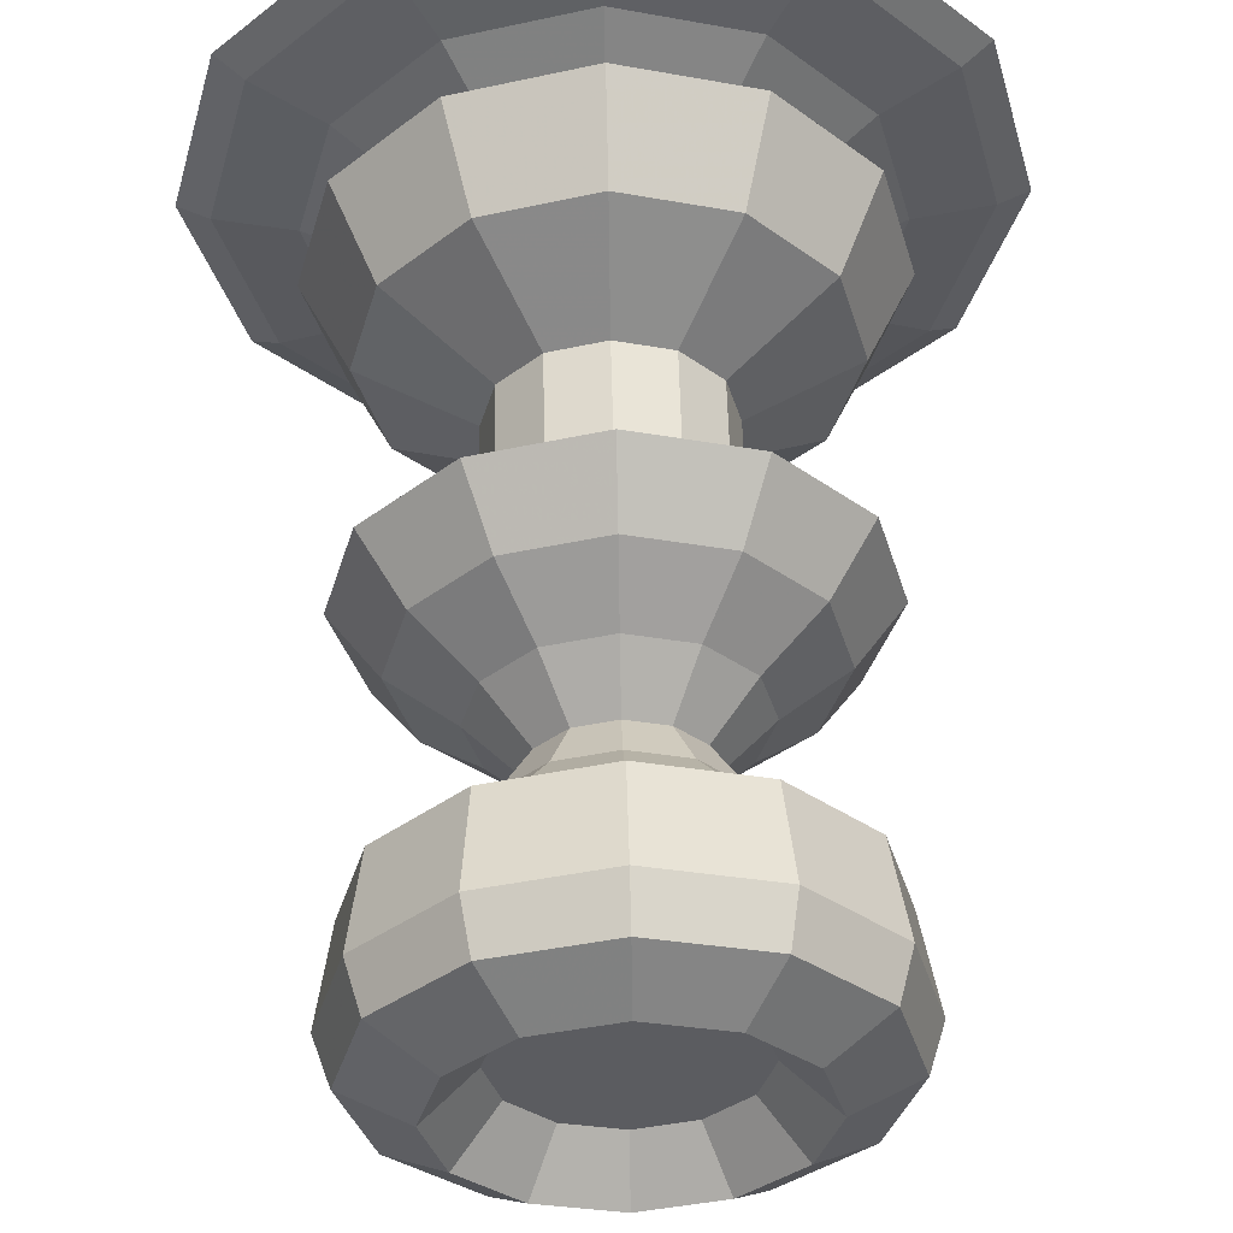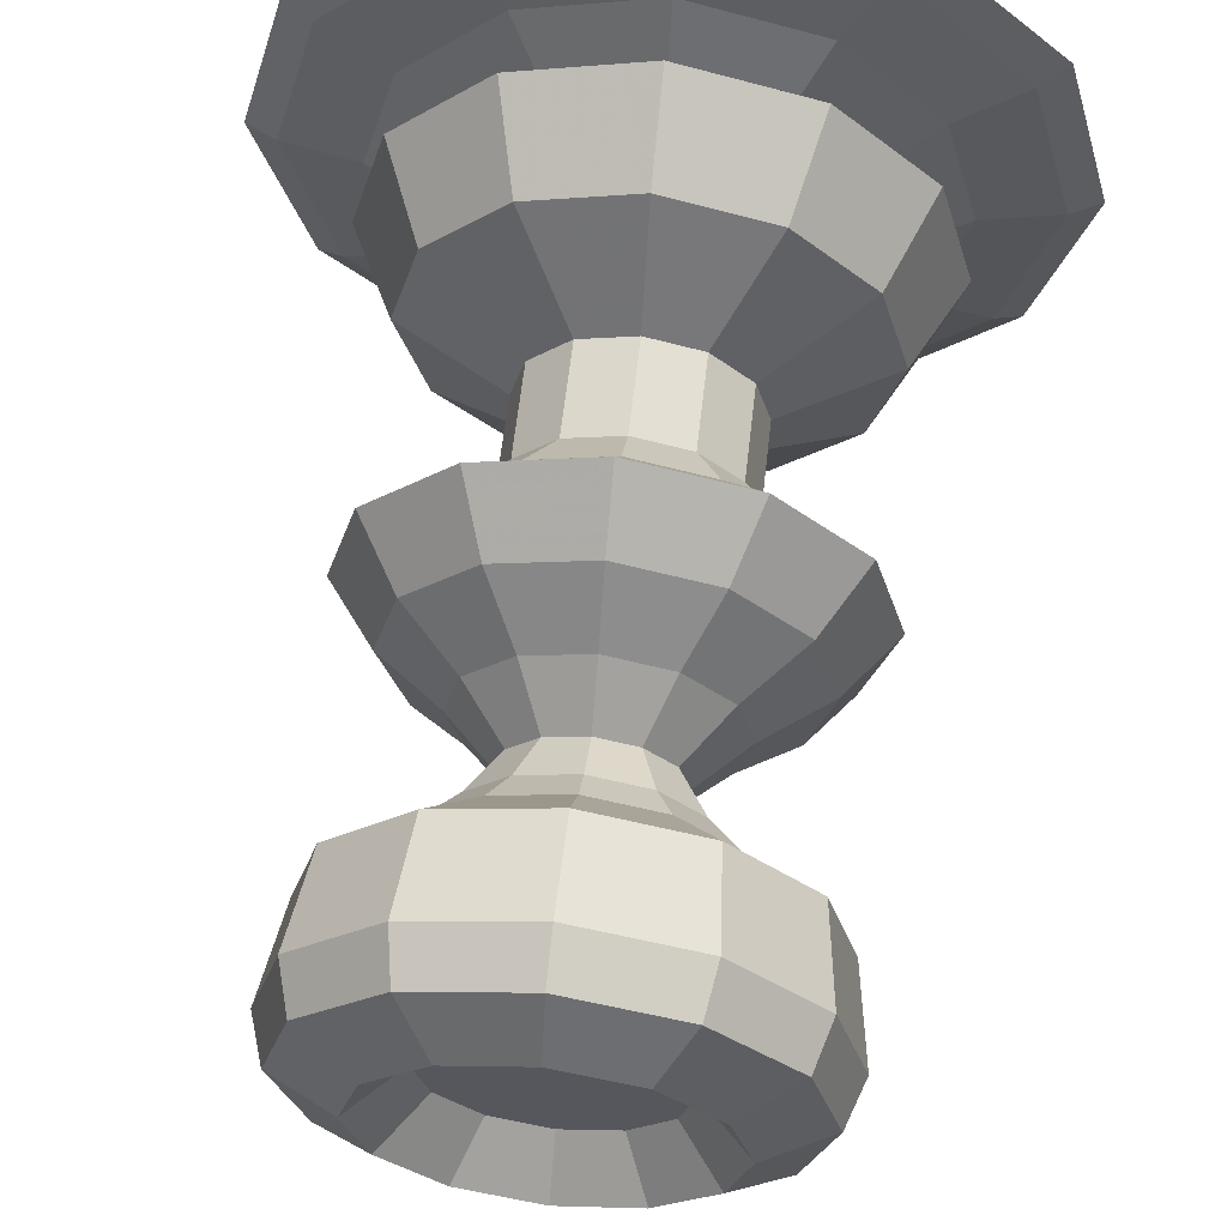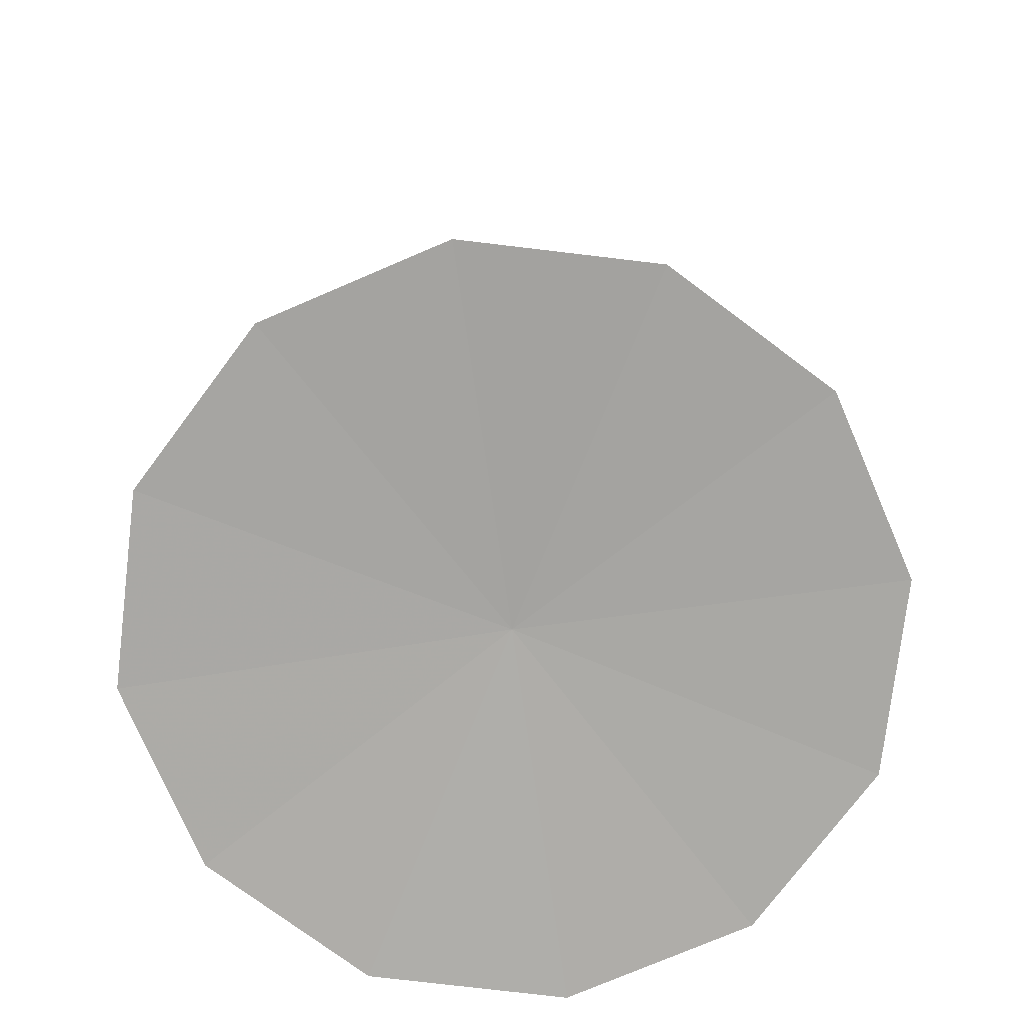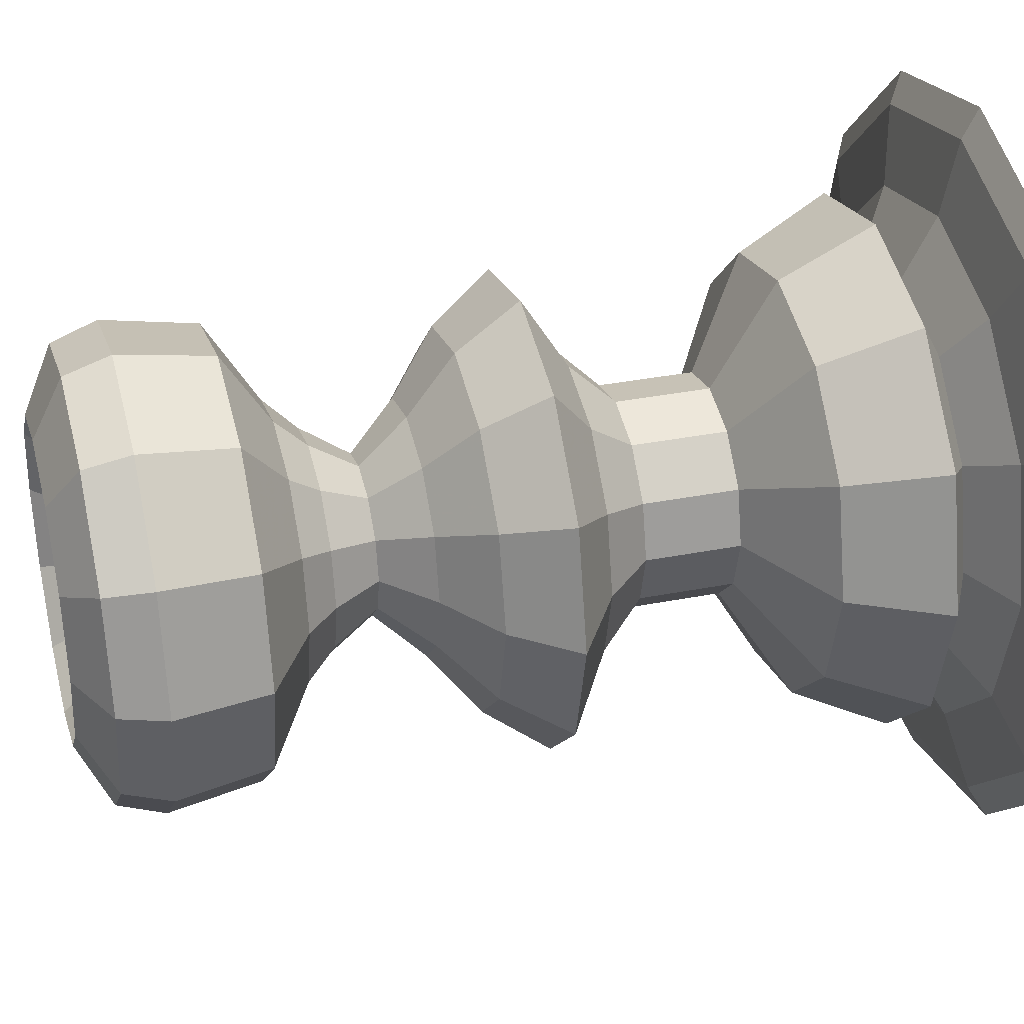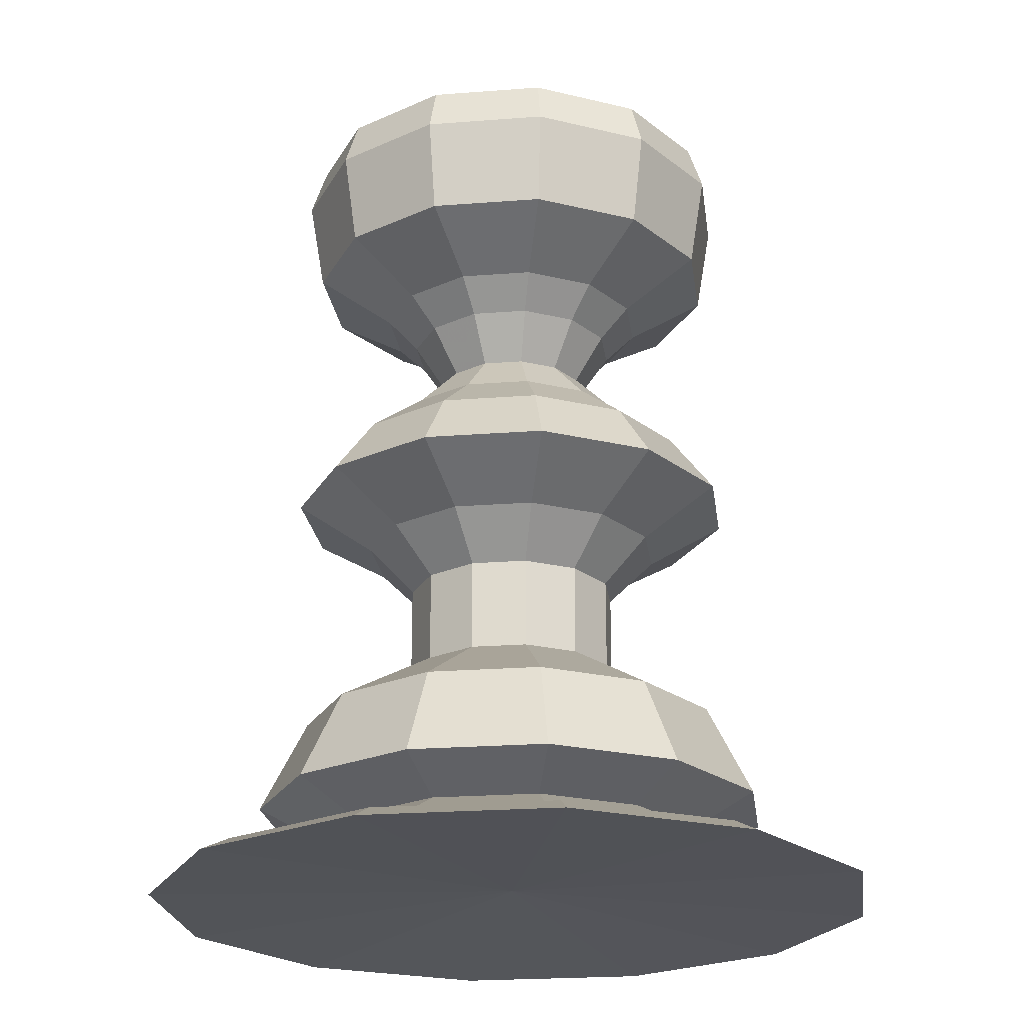
<metadata>
{"format":"obj","ext":"obj","renderer":"f3d","projection":"perspective","resolution":1024,"background":"white","views":[{"elev":55.4,"azim":178.6,"up":"+Z"},{"elev":62.1,"azim":-173.5,"up":"+Z"},{"elev":-75.1,"azim":68.2,"up":"+Y"},{"elev":34.7,"azim":-104.7,"up":"+Z"},{"elev":-22.9,"azim":112.5,"up":"+Y"}]}
</metadata>
<code>
v 0.425 0.925 0.425
v 0.5417 0.925 0.425
v 0.5917 0.975 0.425
v 0.6583 0.9417 0.425
v 0.675 0.8917 0.425
v 0.6583 0.7917 0.425
v 0.575 0.7417 0.425
v 0.5417 0.7083 0.425
v 0.5083 0.6583 0.425
v 0.5583 0.6083 0.425
v 0.625 0.5583 0.425
v 0.675 0.4917 0.425
v 0.5917 0.4417 0.425
v 0.5417 0.3917 0.425
v 0.5417 0.2917 0.425
v 0.6583 0.225 0.425
v 0.7083 0.125 0.425
v 0.6417 0.09167 0.425
v 0.7083 0.05833 0.425
v 0.7917 0.04167 0.425
v 0.825 0.025 0.425
v 0.425 0.04167 0.425
v 0.526 0.925 0.3667
v 0.5693 0.975 0.3417
v 0.6271 0.9417 0.3083
v 0.6415 0.8917 0.3
v 0.6271 0.7917 0.3083
v 0.5549 0.7417 0.35
v 0.526 0.7083 0.3667
v 0.4972 0.6583 0.3833
v 0.5405 0.6083 0.3583
v 0.5982 0.5583 0.325
v 0.6415 0.4917 0.3
v 0.5693 0.4417 0.3417
v 0.526 0.3917 0.3667
v 0.526 0.2917 0.3667
v 0.6271 0.225 0.3083
v 0.6704 0.125 0.2833
v 0.6126 0.09167 0.3167
v 0.6704 0.05833 0.2833
v 0.7425 0.04167 0.2417
v 0.7714 0.025 0.225
v 0.4833 0.925 0.324
v 0.5083 0.975 0.2807
v 0.5417 0.9417 0.2229
v 0.55 0.8917 0.2085
v 0.5417 0.7917 0.2229
v 0.5 0.7417 0.2951
v 0.4833 0.7083 0.324
v 0.4667 0.6583 0.3528
v 0.4917 0.6083 0.3095
v 0.525 0.5583 0.2518
v 0.55 0.4917 0.2085
v 0.5083 0.4417 0.2807
v 0.4833 0.3917 0.324
v 0.4833 0.2917 0.324
v 0.5417 0.225 0.2229
v 0.5667 0.125 0.1796
v 0.5333 0.09167 0.2374
v 0.5667 0.05833 0.1796
v 0.6083 0.04167 0.1075
v 0.625 0.025 0.07859
v 0.425 0.925 0.3083
v 0.425 0.975 0.2583
v 0.425 0.9417 0.1917
v 0.425 0.8917 0.175
v 0.425 0.7917 0.1917
v 0.425 0.7417 0.275
v 0.425 0.7083 0.3083
v 0.425 0.6583 0.3417
v 0.425 0.6083 0.2917
v 0.425 0.5583 0.225
v 0.425 0.4917 0.175
v 0.425 0.4417 0.2583
v 0.425 0.3917 0.3083
v 0.425 0.2917 0.3083
v 0.425 0.225 0.1917
v 0.425 0.125 0.1417
v 0.425 0.09167 0.2083
v 0.425 0.05833 0.1417
v 0.425 0.04167 0.05833
v 0.425 0.025 0.025
v 0.3667 0.925 0.324
v 0.3417 0.975 0.2807
v 0.3083 0.9417 0.2229
v 0.3 0.8917 0.2085
v 0.3083 0.7917 0.2229
v 0.35 0.7417 0.2951
v 0.3667 0.7083 0.324
v 0.3833 0.6583 0.3528
v 0.3583 0.6083 0.3095
v 0.325 0.5583 0.2518
v 0.3 0.4917 0.2085
v 0.3417 0.4417 0.2807
v 0.3667 0.3917 0.324
v 0.3667 0.2917 0.324
v 0.3083 0.225 0.2229
v 0.2833 0.125 0.1796
v 0.3167 0.09167 0.2374
v 0.2833 0.05833 0.1796
v 0.2417 0.04167 0.1075
v 0.225 0.025 0.07859
v 0.324 0.925 0.3667
v 0.2807 0.975 0.3417
v 0.2229 0.9417 0.3083
v 0.2085 0.8917 0.3
v 0.2229 0.7917 0.3083
v 0.2951 0.7417 0.35
v 0.324 0.7083 0.3667
v 0.3528 0.6583 0.3833
v 0.3095 0.6083 0.3583
v 0.2518 0.5583 0.325
v 0.2085 0.4917 0.3
v 0.2807 0.4417 0.3417
v 0.324 0.3917 0.3667
v 0.324 0.2917 0.3667
v 0.2229 0.225 0.3083
v 0.1796 0.125 0.2833
v 0.2374 0.09167 0.3167
v 0.1796 0.05833 0.2833
v 0.1075 0.04167 0.2417
v 0.07859 0.025 0.225
v 0.3083 0.925 0.425
v 0.2583 0.975 0.425
v 0.1917 0.9417 0.425
v 0.175 0.8917 0.425
v 0.1917 0.7917 0.425
v 0.275 0.7417 0.425
v 0.3083 0.7083 0.425
v 0.3417 0.6583 0.425
v 0.2917 0.6083 0.425
v 0.225 0.5583 0.425
v 0.175 0.4917 0.425
v 0.2583 0.4417 0.425
v 0.3083 0.3917 0.425
v 0.3083 0.2917 0.425
v 0.1917 0.225 0.425
v 0.1417 0.125 0.425
v 0.2083 0.09167 0.425
v 0.1417 0.05833 0.425
v 0.05833 0.04167 0.425
v 0.025 0.025 0.425
v 0.324 0.925 0.4833
v 0.2807 0.975 0.5083
v 0.2229 0.9417 0.5417
v 0.2085 0.8917 0.55
v 0.2229 0.7917 0.5417
v 0.2951 0.7417 0.5
v 0.324 0.7083 0.4833
v 0.3528 0.6583 0.4667
v 0.3095 0.6083 0.4917
v 0.2518 0.5583 0.525
v 0.2085 0.4917 0.55
v 0.2807 0.4417 0.5083
v 0.324 0.3917 0.4833
v 0.324 0.2917 0.4833
v 0.2229 0.225 0.5417
v 0.1796 0.125 0.5667
v 0.2374 0.09167 0.5333
v 0.1796 0.05833 0.5667
v 0.1075 0.04167 0.6083
v 0.07859 0.025 0.625
v 0.3667 0.925 0.526
v 0.3417 0.975 0.5693
v 0.3083 0.9417 0.6271
v 0.3 0.8917 0.6415
v 0.3083 0.7917 0.6271
v 0.35 0.7417 0.5549
v 0.3667 0.7083 0.526
v 0.3833 0.6583 0.4972
v 0.3583 0.6083 0.5405
v 0.325 0.5583 0.5982
v 0.3 0.4917 0.6415
v 0.3417 0.4417 0.5693
v 0.3667 0.3917 0.526
v 0.3667 0.2917 0.526
v 0.3083 0.225 0.6271
v 0.2833 0.125 0.6704
v 0.3167 0.09167 0.6126
v 0.2833 0.05833 0.6704
v 0.2417 0.04167 0.7425
v 0.225 0.025 0.7714
v 0.425 0.925 0.5417
v 0.425 0.975 0.5917
v 0.425 0.9417 0.6583
v 0.425 0.8917 0.675
v 0.425 0.7917 0.6583
v 0.425 0.7417 0.575
v 0.425 0.7083 0.5417
v 0.425 0.6583 0.5083
v 0.425 0.6083 0.5583
v 0.425 0.5583 0.625
v 0.425 0.4917 0.675
v 0.425 0.4417 0.5917
v 0.425 0.3917 0.5417
v 0.425 0.2917 0.5417
v 0.425 0.225 0.6583
v 0.425 0.125 0.7083
v 0.425 0.09167 0.6417
v 0.425 0.05833 0.7083
v 0.425 0.04167 0.7917
v 0.425 0.025 0.825
v 0.4833 0.925 0.526
v 0.5083 0.975 0.5693
v 0.5417 0.9417 0.6271
v 0.55 0.8917 0.6415
v 0.5417 0.7917 0.6271
v 0.5 0.7417 0.5549
v 0.4833 0.7083 0.526
v 0.4667 0.6583 0.4972
v 0.4917 0.6083 0.5405
v 0.525 0.5583 0.5982
v 0.55 0.4917 0.6415
v 0.5083 0.4417 0.5693
v 0.4833 0.3917 0.526
v 0.4833 0.2917 0.526
v 0.5417 0.225 0.6271
v 0.5667 0.125 0.6704
v 0.5333 0.09167 0.6126
v 0.5667 0.05833 0.6704
v 0.6083 0.04167 0.7425
v 0.625 0.025 0.7714
v 0.526 0.925 0.4833
v 0.5693 0.975 0.5083
v 0.6271 0.9417 0.5417
v 0.6415 0.8917 0.55
v 0.6271 0.7917 0.5417
v 0.5549 0.7417 0.5
v 0.526 0.7083 0.4833
v 0.4972 0.6583 0.4667
v 0.5405 0.6083 0.4917
v 0.5982 0.5583 0.525
v 0.6415 0.4917 0.55
v 0.5693 0.4417 0.5083
v 0.526 0.3917 0.4833
v 0.526 0.2917 0.4833
v 0.6271 0.225 0.5417
v 0.6704 0.125 0.5667
v 0.6126 0.09167 0.5333
v 0.6704 0.05833 0.5667
v 0.7425 0.04167 0.6083
v 0.7714 0.025 0.625
f 23 1 2
f 23 2 3
f 24 23 3
f 24 3 4
f 25 24 4
f 25 4 5
f 26 25 5
f 26 5 6
f 27 26 6
f 27 6 7
f 28 27 7
f 28 7 8
f 29 28 8
f 29 8 9
f 30 29 9
f 30 9 10
f 31 30 10
f 31 10 11
f 32 31 11
f 32 11 12
f 33 32 12
f 33 12 13
f 34 33 13
f 34 13 14
f 35 34 14
f 35 14 15
f 36 35 15
f 36 15 16
f 37 36 16
f 37 16 17
f 38 37 17
f 38 17 18
f 39 38 18
f 39 18 19
f 40 39 19
f 40 19 20
f 41 40 20
f 41 20 21
f 42 41 21
f 42 21 22
f 43 1 23
f 43 23 24
f 44 43 24
f 44 24 25
f 45 44 25
f 45 25 26
f 46 45 26
f 46 26 27
f 47 46 27
f 47 27 28
f 48 47 28
f 48 28 29
f 49 48 29
f 49 29 30
f 50 49 30
f 50 30 31
f 51 50 31
f 51 31 32
f 52 51 32
f 52 32 33
f 53 52 33
f 53 33 34
f 54 53 34
f 54 34 35
f 55 54 35
f 55 35 36
f 56 55 36
f 56 36 37
f 57 56 37
f 57 37 38
f 58 57 38
f 58 38 39
f 59 58 39
f 59 39 40
f 60 59 40
f 60 40 41
f 61 60 41
f 61 41 42
f 62 61 42
f 62 42 22
f 63 1 43
f 63 43 44
f 64 63 44
f 64 44 45
f 65 64 45
f 65 45 46
f 66 65 46
f 66 46 47
f 67 66 47
f 67 47 48
f 68 67 48
f 68 48 49
f 69 68 49
f 69 49 50
f 70 69 50
f 70 50 51
f 71 70 51
f 71 51 52
f 72 71 52
f 72 52 53
f 73 72 53
f 73 53 54
f 74 73 54
f 74 54 55
f 75 74 55
f 75 55 56
f 76 75 56
f 76 56 57
f 77 76 57
f 77 57 58
f 78 77 58
f 78 58 59
f 79 78 59
f 79 59 60
f 80 79 60
f 80 60 61
f 81 80 61
f 81 61 62
f 82 81 62
f 82 62 22
f 83 1 63
f 83 63 64
f 84 83 64
f 84 64 65
f 85 84 65
f 85 65 66
f 86 85 66
f 86 66 67
f 87 86 67
f 87 67 68
f 88 87 68
f 88 68 69
f 89 88 69
f 89 69 70
f 90 89 70
f 90 70 71
f 91 90 71
f 91 71 72
f 92 91 72
f 92 72 73
f 93 92 73
f 93 73 74
f 94 93 74
f 94 74 75
f 95 94 75
f 95 75 76
f 96 95 76
f 96 76 77
f 97 96 77
f 97 77 78
f 98 97 78
f 98 78 79
f 99 98 79
f 99 79 80
f 100 99 80
f 100 80 81
f 101 100 81
f 101 81 82
f 102 101 82
f 102 82 22
f 103 1 83
f 103 83 84
f 104 103 84
f 104 84 85
f 105 104 85
f 105 85 86
f 106 105 86
f 106 86 87
f 107 106 87
f 107 87 88
f 108 107 88
f 108 88 89
f 109 108 89
f 109 89 90
f 110 109 90
f 110 90 91
f 111 110 91
f 111 91 92
f 112 111 92
f 112 92 93
f 113 112 93
f 113 93 94
f 114 113 94
f 114 94 95
f 115 114 95
f 115 95 96
f 116 115 96
f 116 96 97
f 117 116 97
f 117 97 98
f 118 117 98
f 118 98 99
f 119 118 99
f 119 99 100
f 120 119 100
f 120 100 101
f 121 120 101
f 121 101 102
f 122 121 102
f 122 102 22
f 123 1 103
f 123 103 104
f 124 123 104
f 124 104 105
f 125 124 105
f 125 105 106
f 126 125 106
f 126 106 107
f 127 126 107
f 127 107 108
f 128 127 108
f 128 108 109
f 129 128 109
f 129 109 110
f 130 129 110
f 130 110 111
f 131 130 111
f 131 111 112
f 132 131 112
f 132 112 113
f 133 132 113
f 133 113 114
f 134 133 114
f 134 114 115
f 135 134 115
f 135 115 116
f 136 135 116
f 136 116 117
f 137 136 117
f 137 117 118
f 138 137 118
f 138 118 119
f 139 138 119
f 139 119 120
f 140 139 120
f 140 120 121
f 141 140 121
f 141 121 122
f 142 141 122
f 142 122 22
f 143 1 123
f 143 123 124
f 144 143 124
f 144 124 125
f 145 144 125
f 145 125 126
f 146 145 126
f 146 126 127
f 147 146 127
f 147 127 128
f 148 147 128
f 148 128 129
f 149 148 129
f 149 129 130
f 150 149 130
f 150 130 131
f 151 150 131
f 151 131 132
f 152 151 132
f 152 132 133
f 153 152 133
f 153 133 134
f 154 153 134
f 154 134 135
f 155 154 135
f 155 135 136
f 156 155 136
f 156 136 137
f 157 156 137
f 157 137 138
f 158 157 138
f 158 138 139
f 159 158 139
f 159 139 140
f 160 159 140
f 160 140 141
f 161 160 141
f 161 141 142
f 162 161 142
f 162 142 22
f 163 1 143
f 163 143 144
f 164 163 144
f 164 144 145
f 165 164 145
f 165 145 146
f 166 165 146
f 166 146 147
f 167 166 147
f 167 147 148
f 168 167 148
f 168 148 149
f 169 168 149
f 169 149 150
f 170 169 150
f 170 150 151
f 171 170 151
f 171 151 152
f 172 171 152
f 172 152 153
f 173 172 153
f 173 153 154
f 174 173 154
f 174 154 155
f 175 174 155
f 175 155 156
f 176 175 156
f 176 156 157
f 177 176 157
f 177 157 158
f 178 177 158
f 178 158 159
f 179 178 159
f 179 159 160
f 180 179 160
f 180 160 161
f 181 180 161
f 181 161 162
f 182 181 162
f 182 162 22
f 183 1 163
f 183 163 164
f 184 183 164
f 184 164 165
f 185 184 165
f 185 165 166
f 186 185 166
f 186 166 167
f 187 186 167
f 187 167 168
f 188 187 168
f 188 168 169
f 189 188 169
f 189 169 170
f 190 189 170
f 190 170 171
f 191 190 171
f 191 171 172
f 192 191 172
f 192 172 173
f 193 192 173
f 193 173 174
f 194 193 174
f 194 174 175
f 195 194 175
f 195 175 176
f 196 195 176
f 196 176 177
f 197 196 177
f 197 177 178
f 198 197 178
f 198 178 179
f 199 198 179
f 199 179 180
f 200 199 180
f 200 180 181
f 201 200 181
f 201 181 182
f 202 201 182
f 202 182 22
f 203 1 183
f 203 183 184
f 204 203 184
f 204 184 185
f 205 204 185
f 205 185 186
f 206 205 186
f 206 186 187
f 207 206 187
f 207 187 188
f 208 207 188
f 208 188 189
f 209 208 189
f 209 189 190
f 210 209 190
f 210 190 191
f 211 210 191
f 211 191 192
f 212 211 192
f 212 192 193
f 213 212 193
f 213 193 194
f 214 213 194
f 214 194 195
f 215 214 195
f 215 195 196
f 216 215 196
f 216 196 197
f 217 216 197
f 217 197 198
f 218 217 198
f 218 198 199
f 219 218 199
f 219 199 200
f 220 219 200
f 220 200 201
f 221 220 201
f 221 201 202
f 222 221 202
f 222 202 22
f 223 1 203
f 223 203 204
f 224 223 204
f 224 204 205
f 225 224 205
f 225 205 206
f 226 225 206
f 226 206 207
f 227 226 207
f 227 207 208
f 228 227 208
f 228 208 209
f 229 228 209
f 229 209 210
f 230 229 210
f 230 210 211
f 231 230 211
f 231 211 212
f 232 231 212
f 232 212 213
f 233 232 213
f 233 213 214
f 234 233 214
f 234 214 215
f 235 234 215
f 235 215 216
f 236 235 216
f 236 216 217
f 237 236 217
f 237 217 218
f 238 237 218
f 238 218 219
f 239 238 219
f 239 219 220
f 240 239 220
f 240 220 221
f 241 240 221
f 241 221 222
f 242 241 222
f 242 222 22
f 2 1 223
f 2 223 224
f 3 2 224
f 3 224 225
f 4 3 225
f 4 225 226
f 5 4 226
f 5 226 227
f 6 5 227
f 6 227 228
f 7 6 228
f 7 228 229
f 8 7 229
f 8 229 230
f 9 8 230
f 9 230 231
f 10 9 231
f 10 231 232
f 11 10 232
f 11 232 233
f 12 11 233
f 12 233 234
f 13 12 234
f 13 234 235
f 14 13 235
f 14 235 236
f 15 14 236
f 15 236 237
f 16 15 237
f 16 237 238
f 17 16 238
f 17 238 239
f 18 17 239
f 18 239 240
f 19 18 240
f 19 240 241
f 20 19 241
f 20 241 242
f 21 20 242
f 21 242 22

</code>
